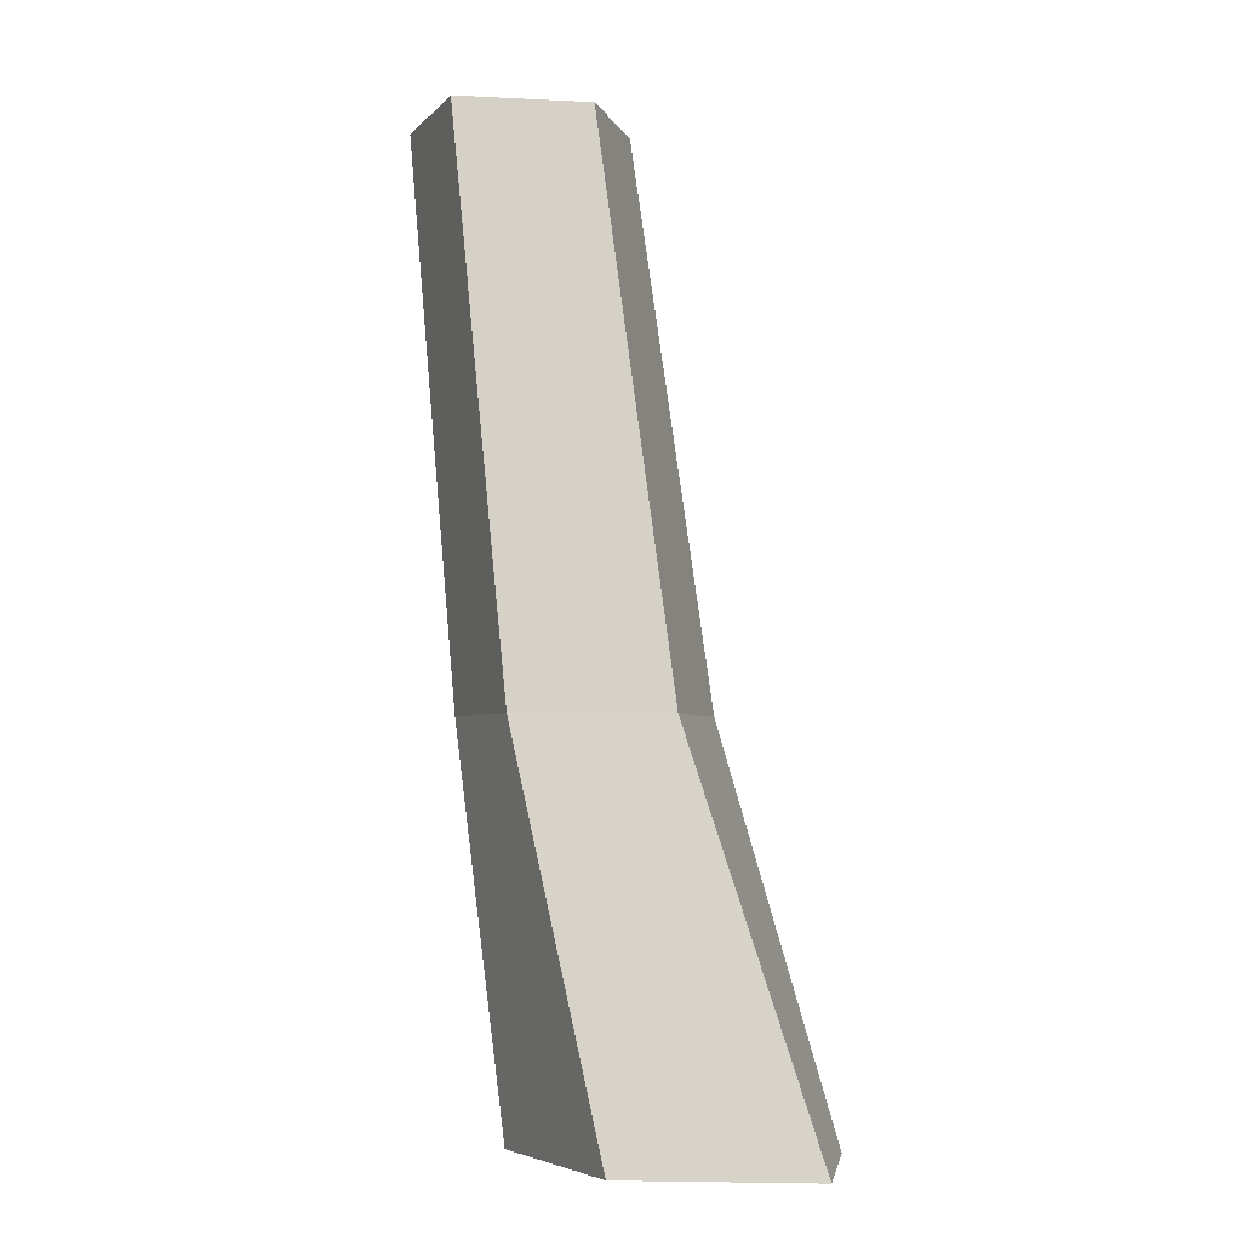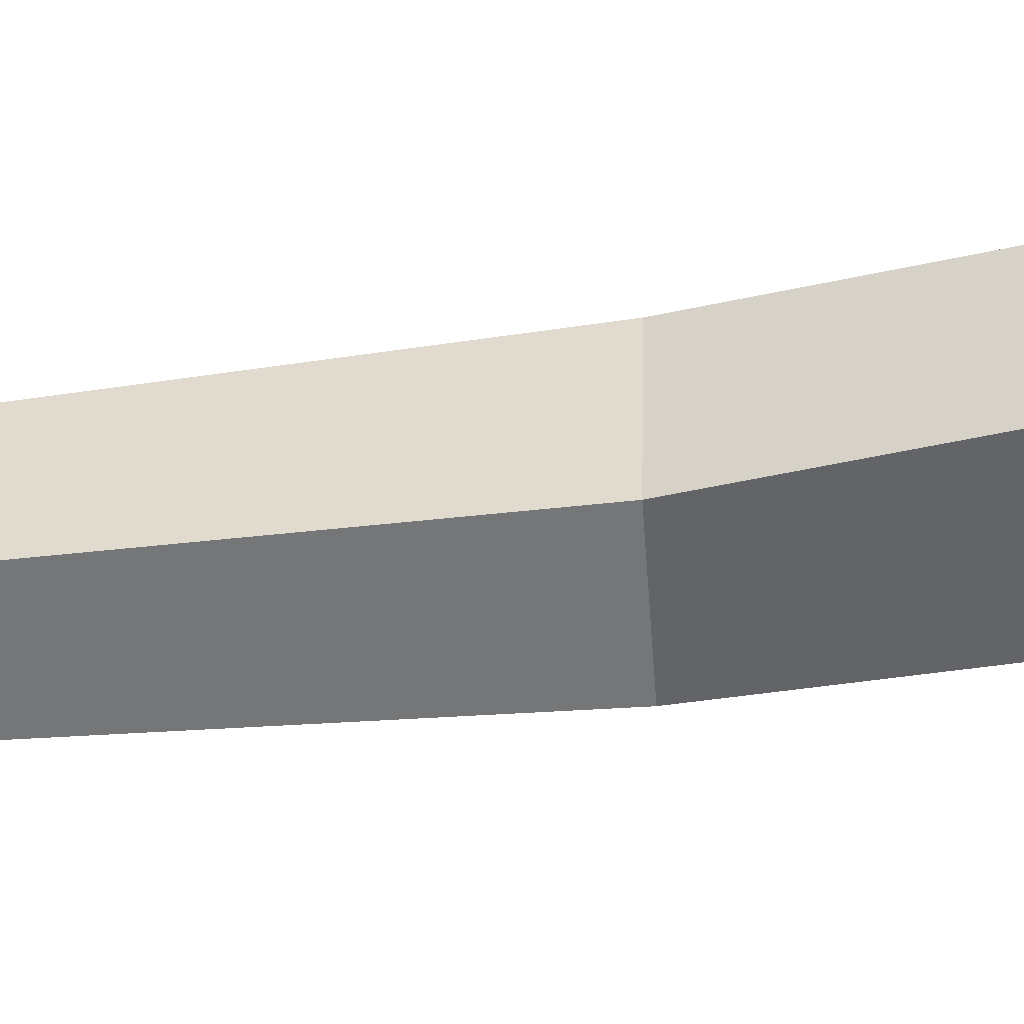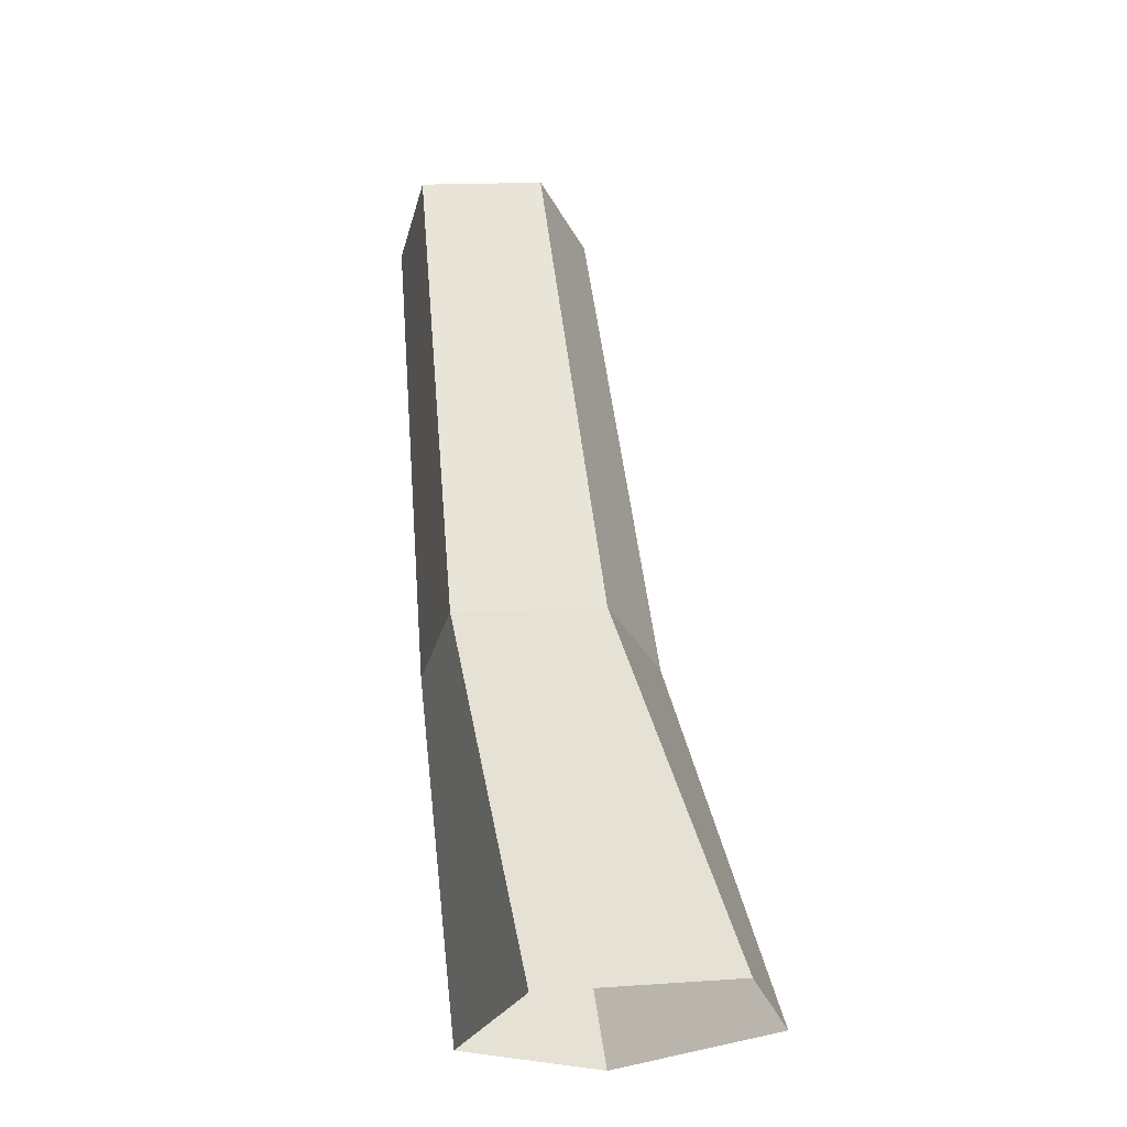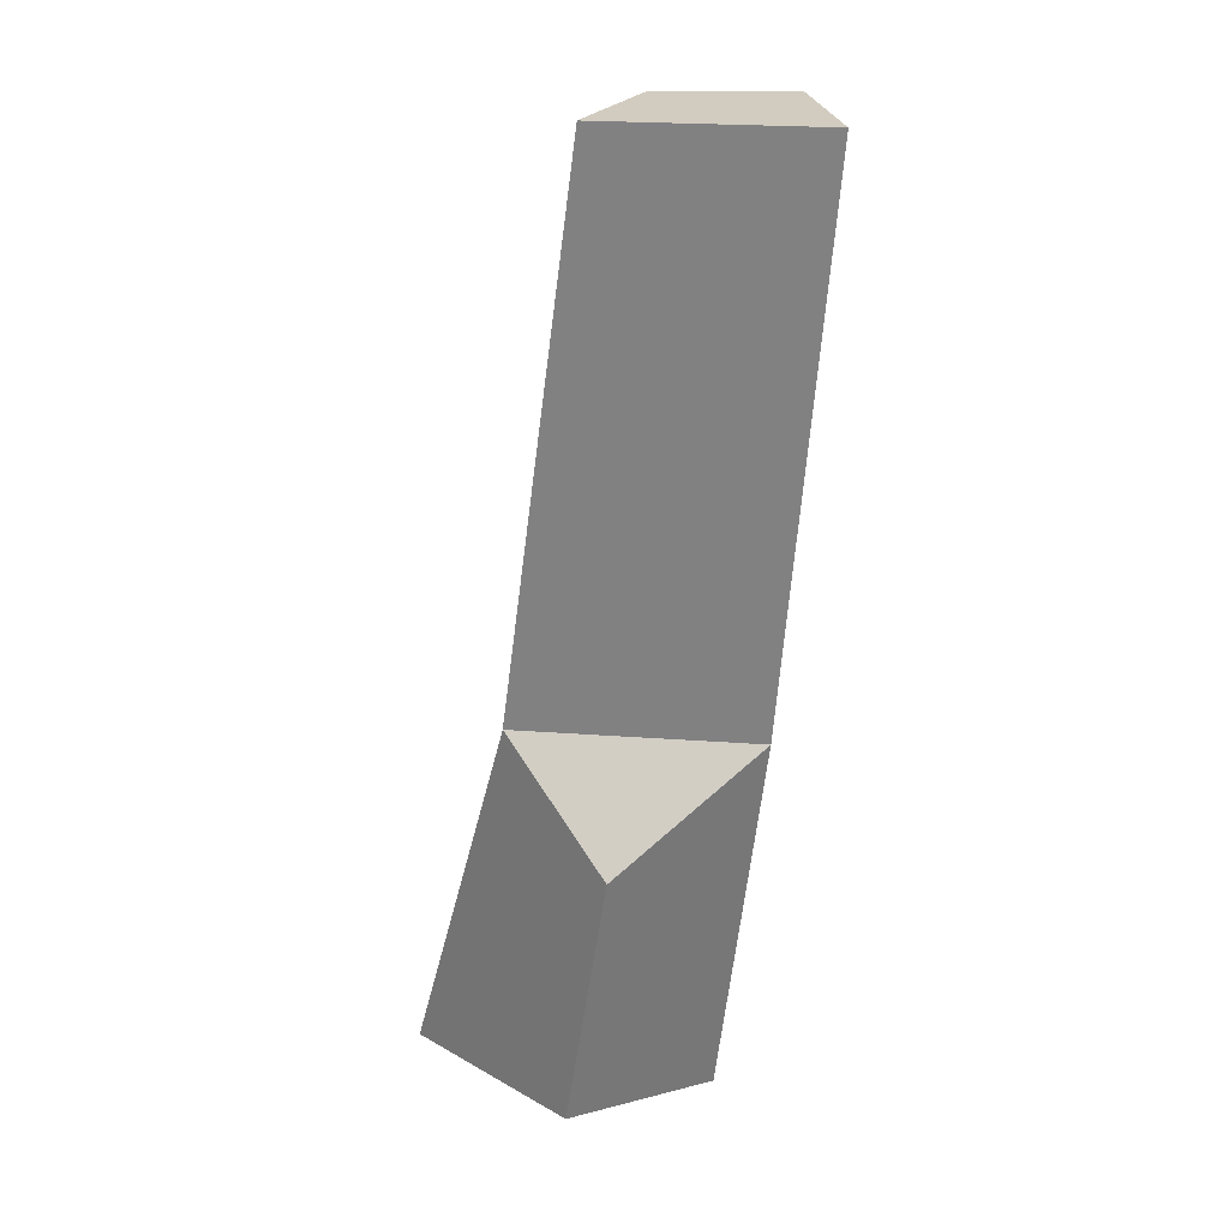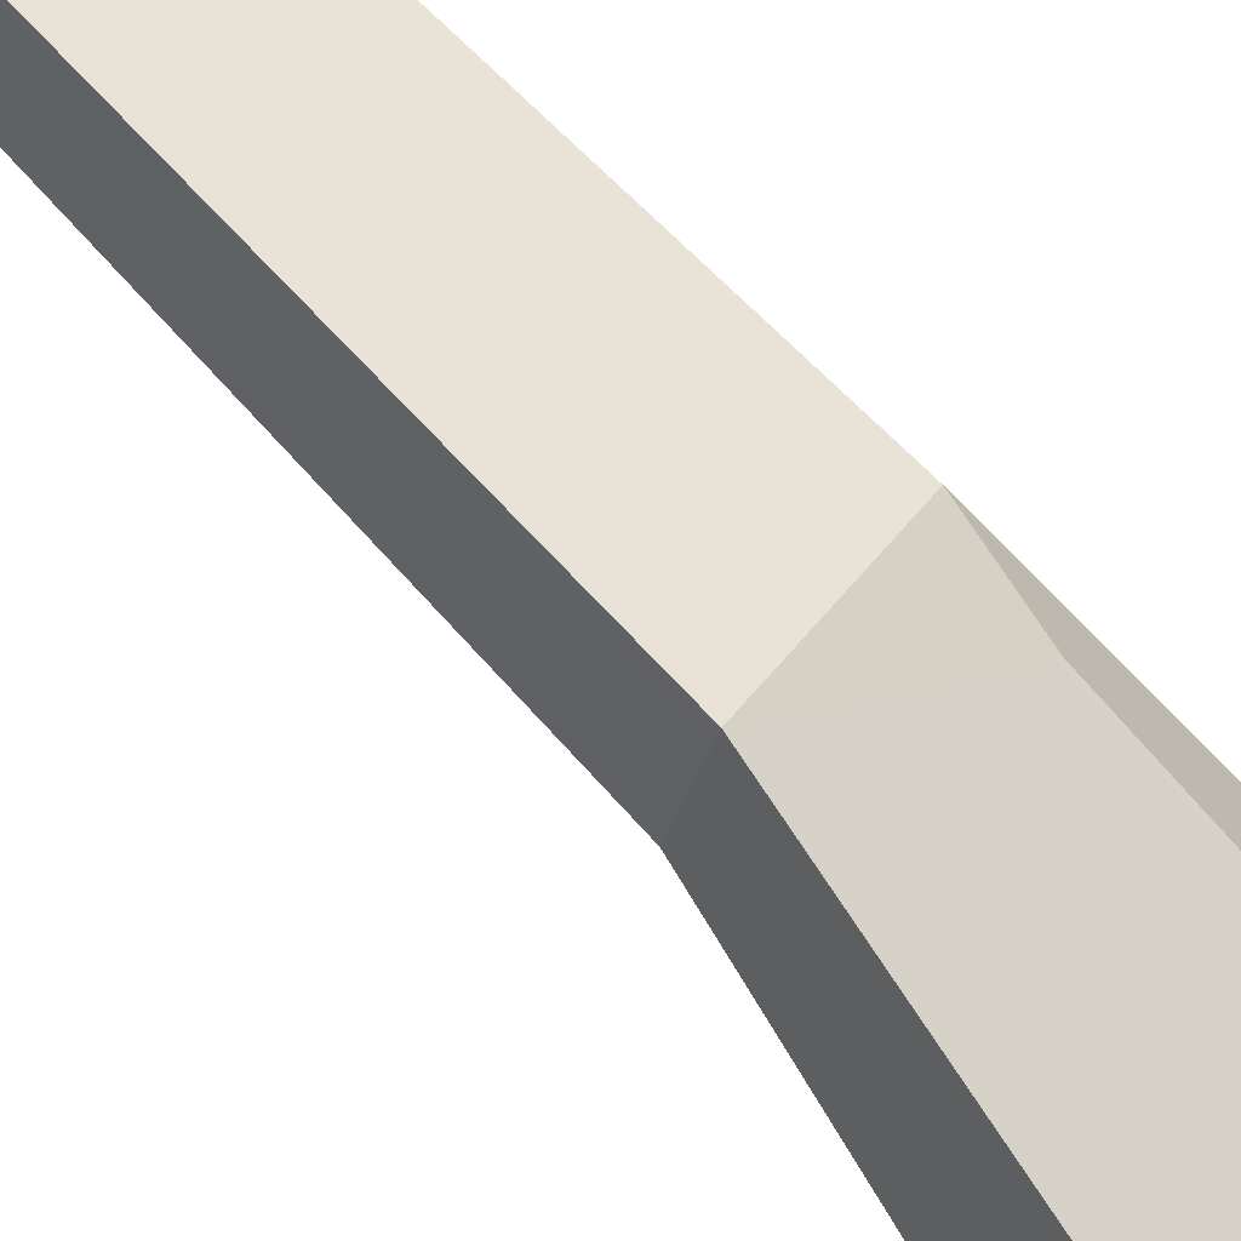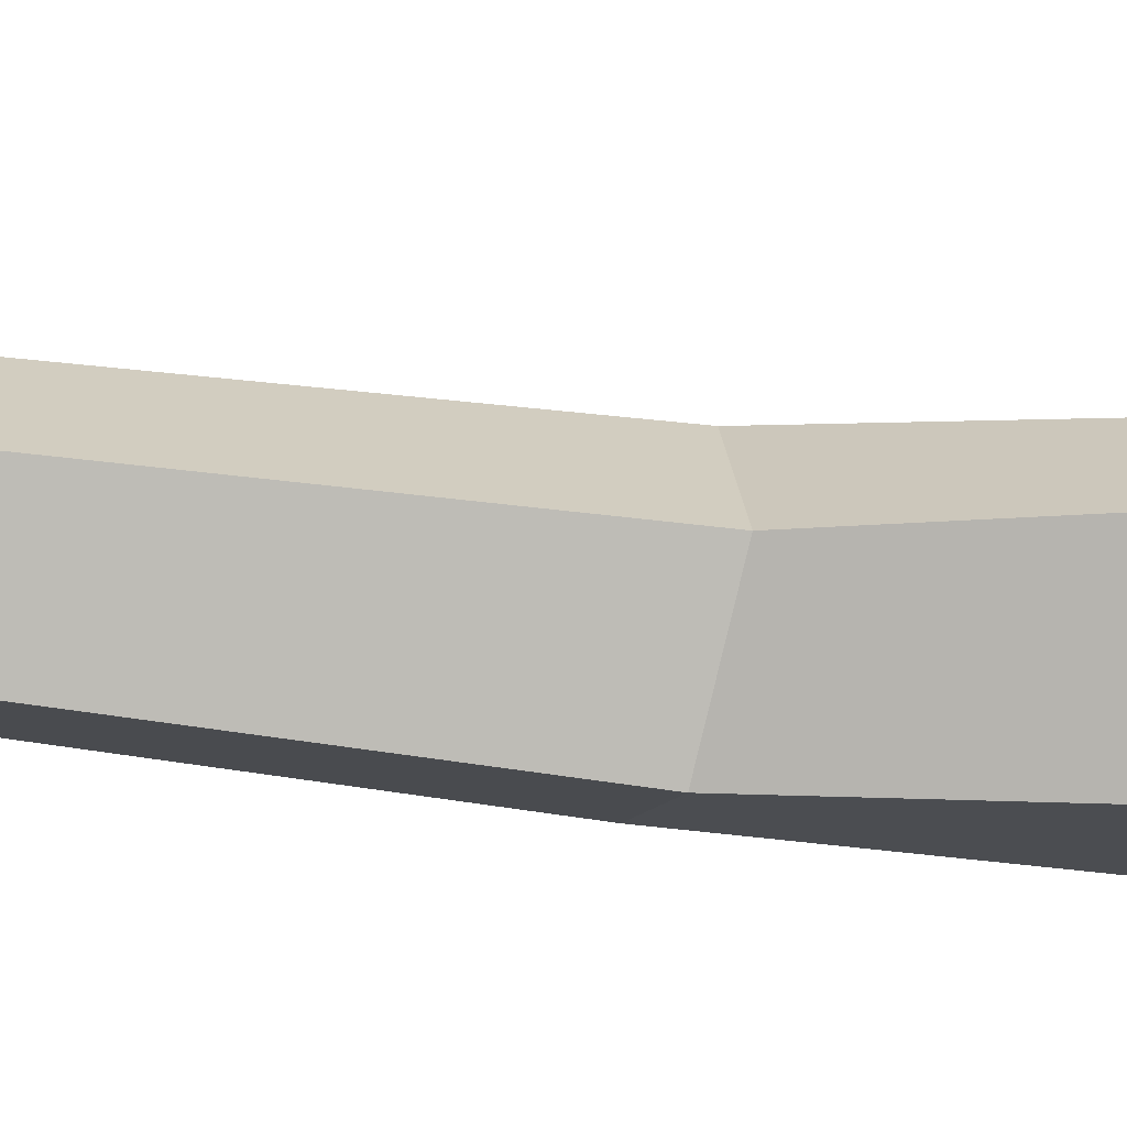
<metadata>
{"format":"obj","ext":"obj","renderer":"f3d","projection":"perspective","resolution":1024,"background":"white","views":[{"elev":-3.9,"azim":-147.5,"up":"+Y"},{"elev":-22.4,"azim":-84.4,"up":"+Z"},{"elev":-28.8,"azim":-140.0,"up":"+Y"},{"elev":24.5,"azim":42.9,"up":"+Y"},{"elev":78.3,"azim":-52.2,"up":"+Z"},{"elev":-47.9,"azim":-106.9,"up":"+Z"}]}
</metadata>
<code>
g Birch_Stump_02_Collider
v -0.02153 0 -0.216
v -0.3026 0 -0.06675
v -0.1952 0 0.1747
v 0.1522 0 0.1747
v 0.2595 0 -0.06675
v 0.1532 0.6642 -0.216
v -0.05224 0.6642 -0.06675
v 0.02622 0.6642 0.1747
v 0.2444 0.4784 0.1747
v 0.3586 0.6642 -0.06675
v 0.1008 1.611 -0.06041
v 0.2795 1.618 -0.1919
v 0.169 1.615 0.1501
v 0.4595 1.615 -0.06094
f 3 8 7 2
f 1 6 10 5
f 4 9 8 3
f 2 7 6 1
f 5 10 9 4
f 9 10 8
f 8 13 11 7
f 6 12 14 10
f 10 14 13 8
f 7 11 12 6
f 11 13 14 12

</code>
